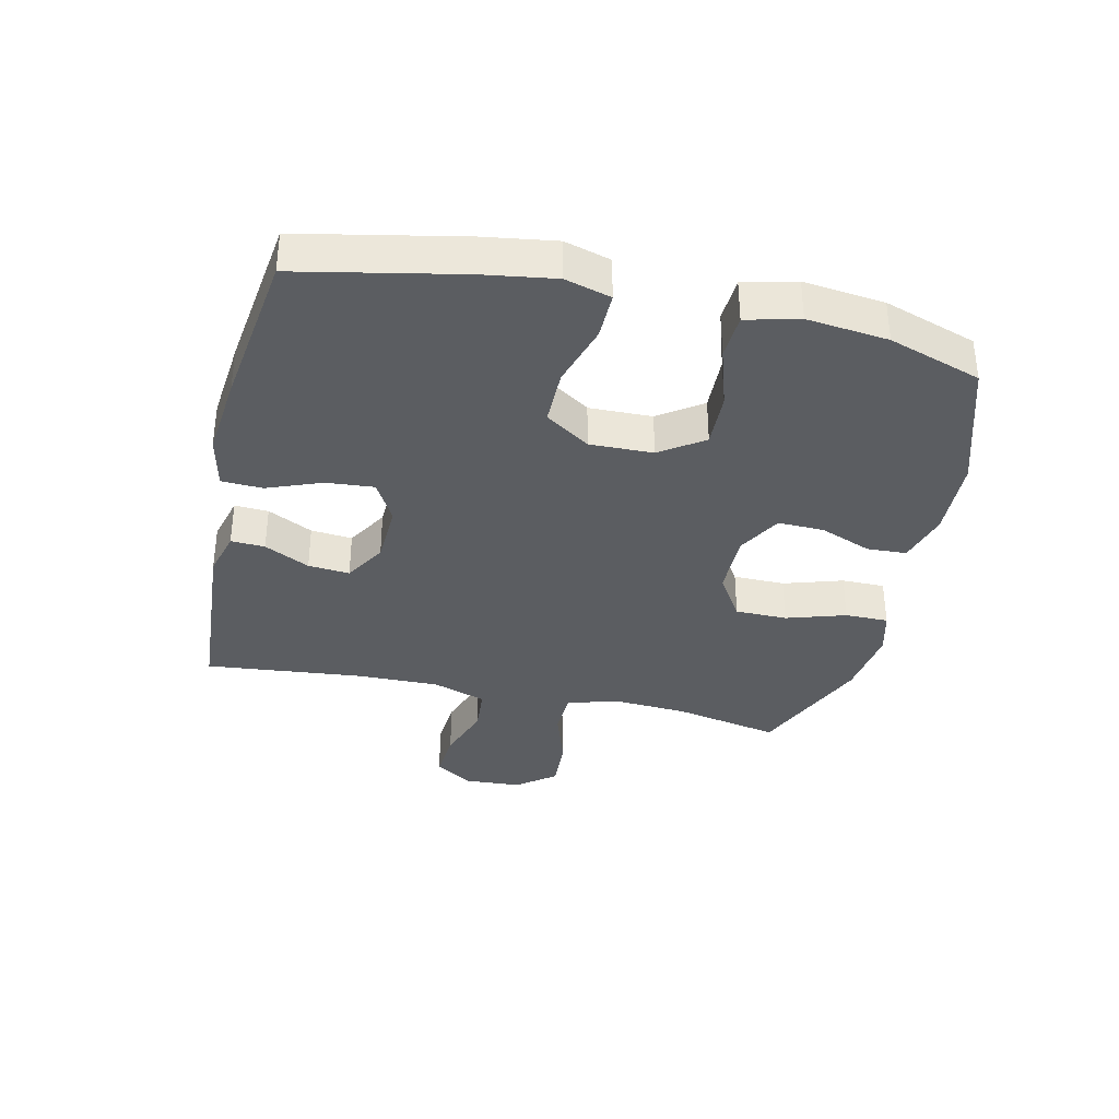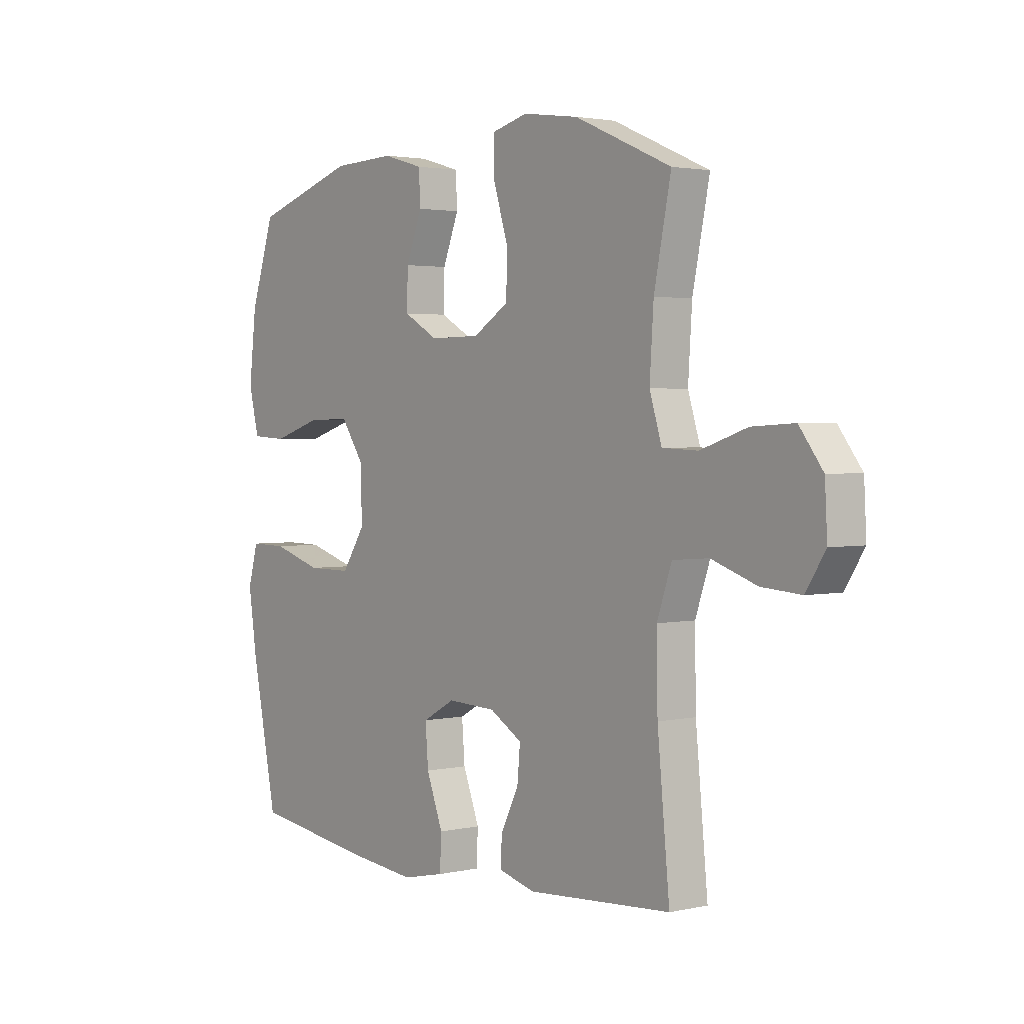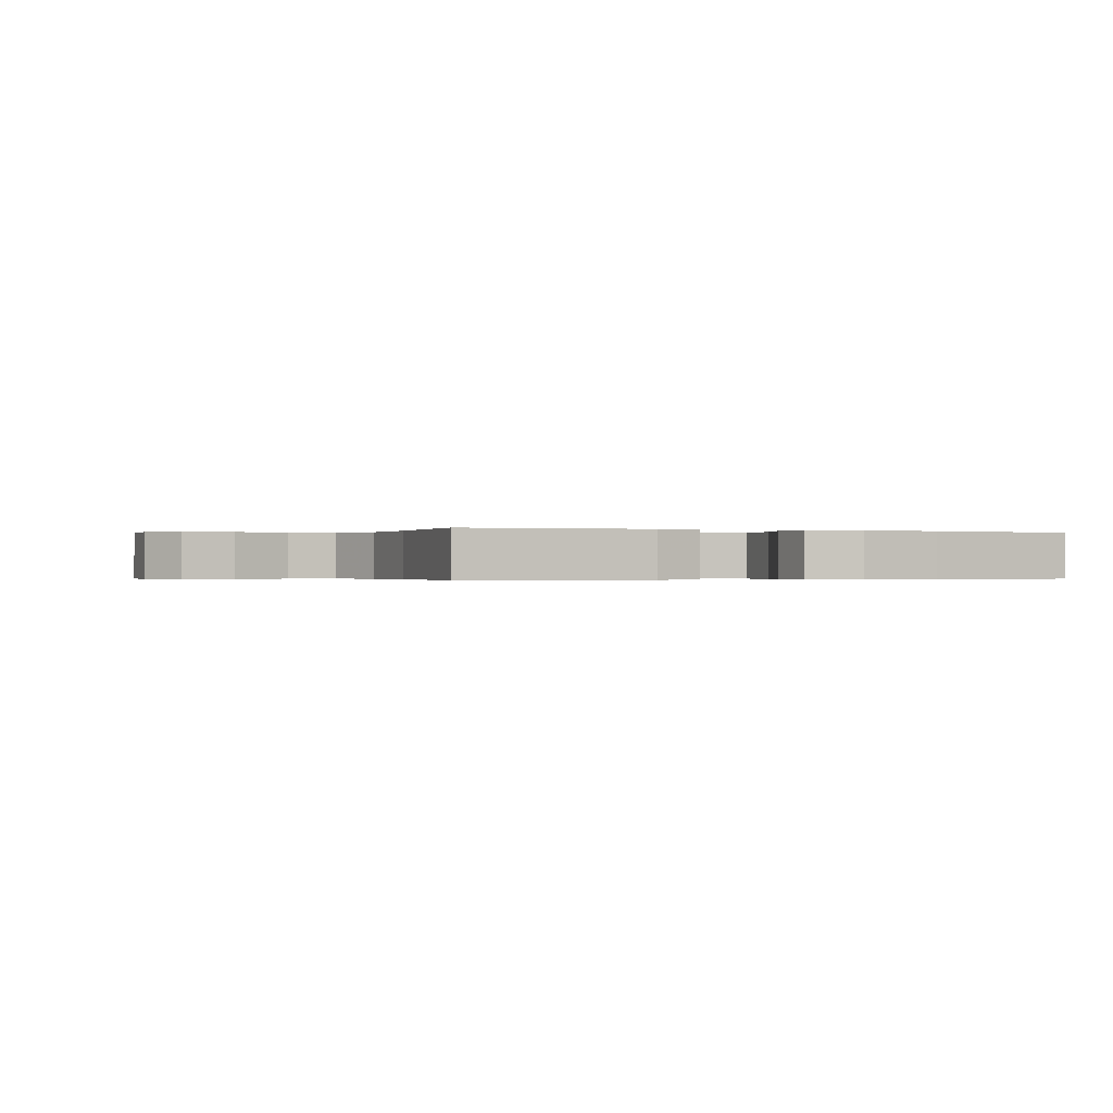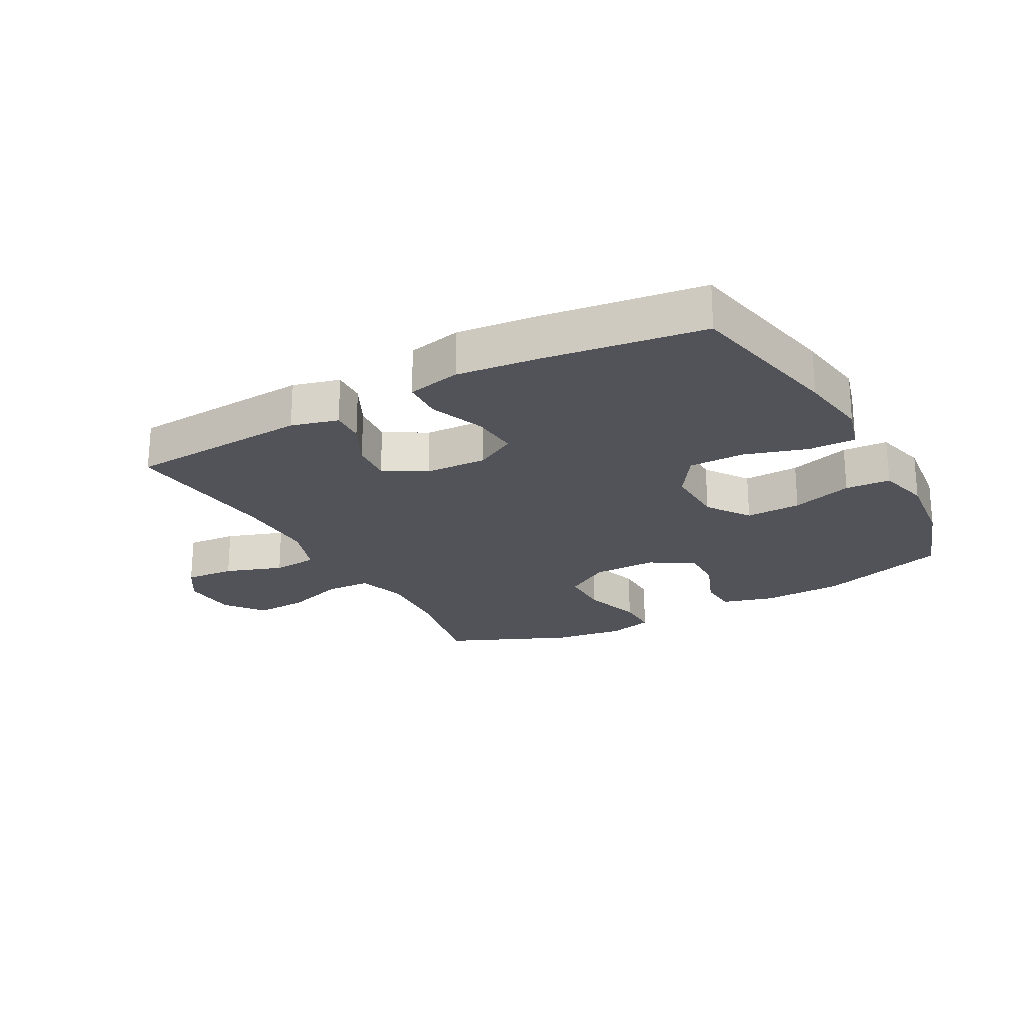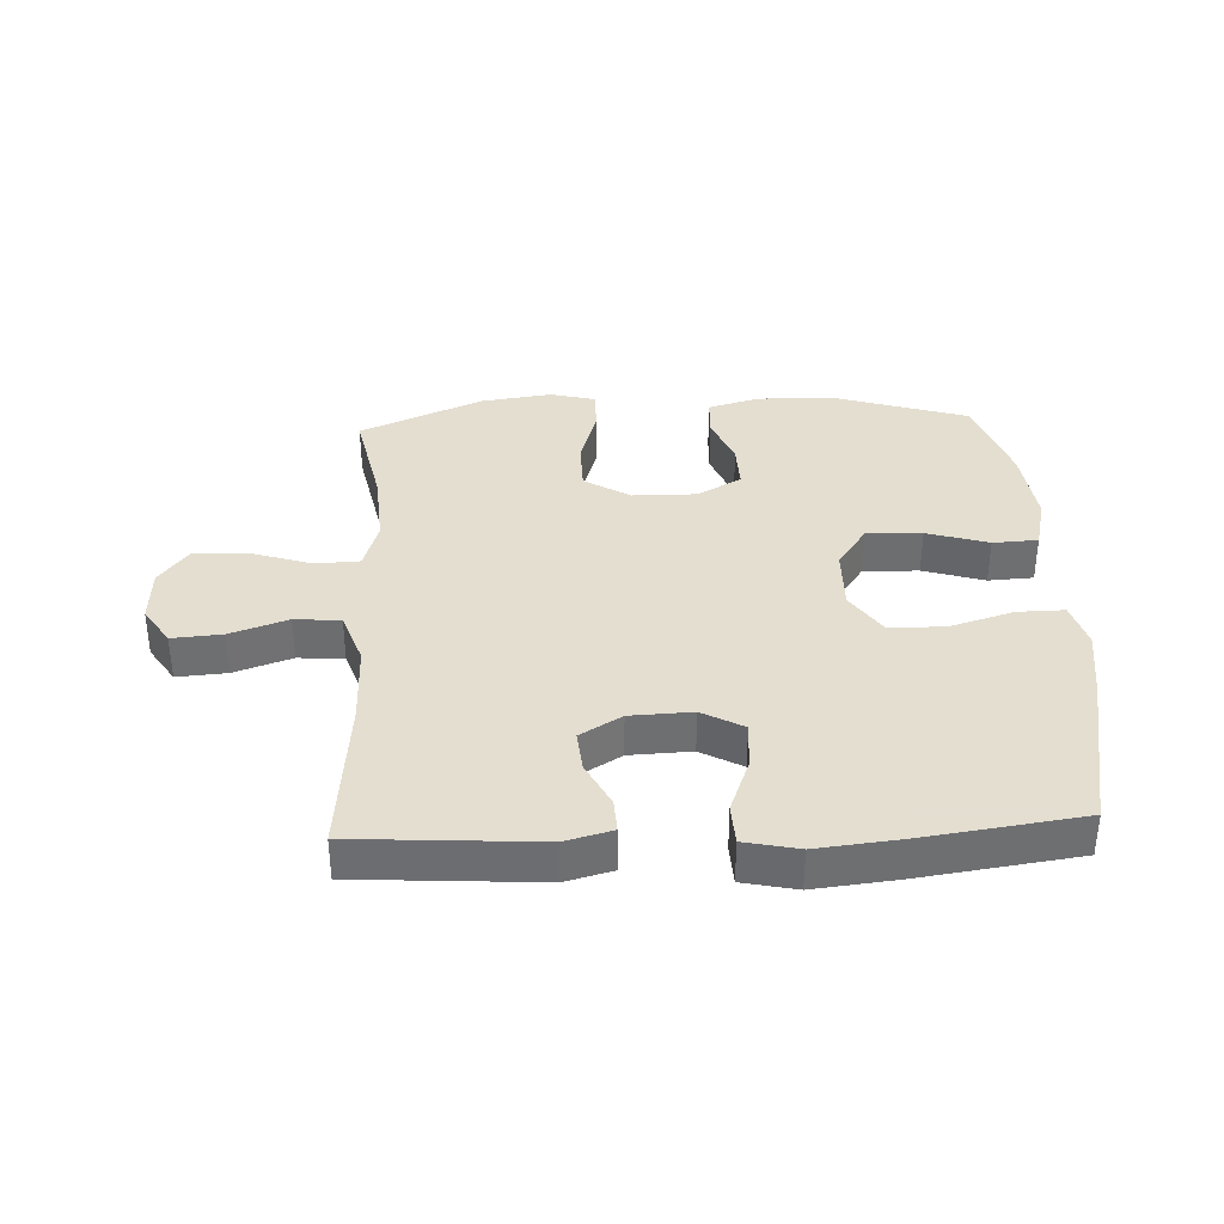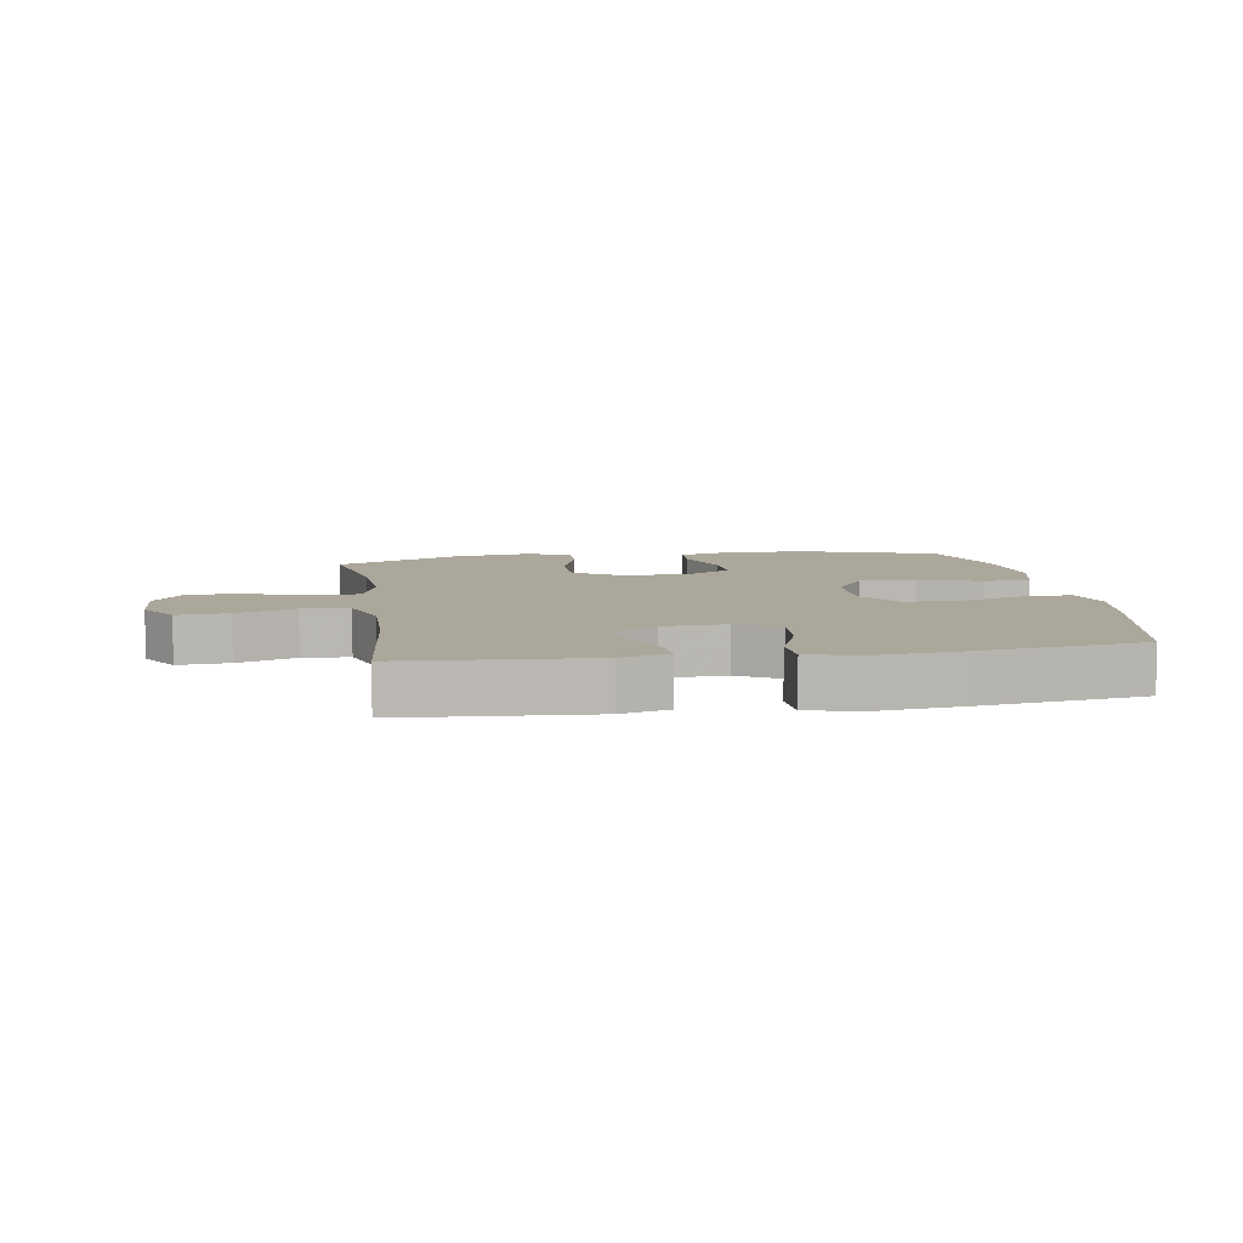
<metadata>
{"format":"obj","ext":"obj","renderer":"f3d","projection":"perspective","resolution":1024,"background":"white","views":[{"elev":-35.6,"azim":-102.7,"up":"+Y"},{"elev":2.4,"azim":52.0,"up":"+Z"},{"elev":-0.3,"azim":155.8,"up":"+Y"},{"elev":-22.6,"azim":-151.3,"up":"+Y"},{"elev":35.9,"azim":177.3,"up":"+Y"},{"elev":8.2,"azim":171.1,"up":"+Y"}]}
</metadata>
<code>
v -0.5 0.07 0.5
v -0.289 0.07 0.567
v -0.159 0.07 0.572
v -0.075 0.07 0.548
v -0.072 0.07 0.484
v -0.105 0.07 0.4
v -0.107 0.07 0.326
v -0.036 0.07 0.286
v 0.068 0.07 0.287
v 0.142 0.07 0.333
v 0.143 0.07 0.417
v 0.113 0.07 0.513
v 0.113 0.07 0.583
v 0.186 0.07 0.602
v 0.301 0.07 0.586
v 0.5 0.07 0.5
v 0.465 0.07 0.329
v 0.457 0.07 0.206
v 0.482 0.07 0.126
v 0.555 0.07 0.123
v 0.651 0.07 0.155
v 0.738 0.07 0.16
v 0.786 0.07 0.097
v 0.791 0.07 0.006
v 0.751 0.07 -0.056
v 0.67 0.07 -0.05
v 0.577 0.07 -0.018
v 0.503 0.07 -0.024
v 0.473 0.07 -0.111
v 0.475 0.07 -0.244
v 0.5 0.07 -0.5
v 0.204 0.07 -0.52
v 0.128 0.07 -0.5
v 0.131 0.07 -0.445
v 0.168 0.07 -0.372
v 0.174 0.07 -0.305
v 0.107 0.07 -0.265
v 0.007 0.07 -0.261
v -0.06 0.07 -0.298
v -0.054 0.07 -0.375
v -0.02 0.07 -0.464
v -0.023 0.07 -0.53
v -0.11 0.07 -0.549
v -0.244 0.07 -0.535
v -0.5 0.07 -0.5
v -0.553 0.07 -0.237
v -0.57 0.07 -0.122
v -0.549 0.07 -0.048
v -0.473 0.07 -0.049
v -0.371 0.07 -0.08
v -0.28 0.07 -0.08
v -0.232 0.07 -0.008
v -0.234 0.07 0.094
v -0.282 0.07 0.164
v -0.372 0.07 0.161
v -0.471 0.07 0.13
v -0.544 0.07 0.134
v -0.565 0.07 0.219
v -0.55 0.07 0.35
v -0.5 0 0.5
v -0.289 0 0.567
v -0.159 0 0.572
v -0.075 0 0.548
v -0.072 0 0.484
v -0.105 0 0.4
v -0.107 0 0.326
v -0.036 0 0.286
v 0.068 0 0.287
v 0.142 0 0.333
v 0.143 0 0.417
v 0.113 0 0.513
v 0.113 0 0.583
v 0.186 0 0.602
v 0.301 0 0.586
v 0.5 0 0.5
v 0.465 0 0.329
v 0.457 0 0.206
v 0.482 0 0.126
v 0.555 0 0.123
v 0.651 0 0.155
v 0.738 0 0.16
v 0.786 0 0.097
v 0.791 0 0.006
v 0.751 0 -0.056
v 0.67 0 -0.05
v 0.577 0 -0.018
v 0.503 0 -0.024
v 0.473 0 -0.111
v 0.475 0 -0.244
v 0.5 0 -0.5
v 0.204 0 -0.52
v 0.128 0 -0.5
v 0.131 0 -0.445
v 0.168 0 -0.372
v 0.174 0 -0.305
v 0.107 0 -0.265
v 0.007 0 -0.261
v -0.06 0 -0.298
v -0.054 0 -0.375
v -0.02 0 -0.464
v -0.023 0 -0.53
v -0.11 0 -0.549
v -0.244 0 -0.535
v -0.5 0 -0.5
v -0.553 0 -0.237
v -0.57 0 -0.122
v -0.549 0 -0.048
v -0.473 0 -0.049
v -0.371 0 -0.08
v -0.28 0 -0.08
v -0.232 0 -0.008
v -0.234 0 0.094
v -0.282 0 0.164
v -0.372 0 0.161
v -0.471 0 0.13
v -0.544 0 0.134
v -0.565 0 0.219
v -0.55 0 0.35
f 4 5 6
f 3 4 6
f 2 3 6
f 1 2 6
f 59 1 6
f 58 59 6
f 57 58 6
f 56 57 6
f 55 56 6
f 54 55 6 7
f 53 54 7 8
f 52 53 8 9
f 51 52 9 10
f 48 49 50
f 47 48 50
f 46 47 50
f 45 46 50
f 44 45 50
f 43 44 50
f 42 43 50
f 41 42 50
f 40 41 50
f 39 40 50 51
f 38 39 51 10
f 33 34 35
f 32 33 35
f 31 32 35
f 30 31 35
f 29 30 35 36
f 28 29 36 37
f 25 26 27
f 24 25 27
f 23 24 27
f 22 23 27
f 21 22 27
f 20 21 27
f 19 20 27 28
f 37 38 10
f 28 37 10
f 19 28 10
f 18 19 10
f 15 16 17
f 14 15 17
f 13 14 17
f 12 13 17
f 11 12 17
f 10 11 17 18
f 65 64 63
f 65 63 62
f 65 62 61
f 65 61 60
f 65 60 118
f 65 118 117
f 65 117 116
f 65 116 115
f 65 115 114
f 66 65 114 113
f 67 66 113 112
f 68 67 112 111
f 69 68 111 110
f 109 108 107
f 109 107 106
f 109 106 105
f 109 105 104
f 109 104 103
f 109 103 102
f 109 102 101
f 109 101 100
f 109 100 99
f 110 109 99 98
f 69 110 98 97
f 94 93 92
f 94 92 91
f 94 91 90
f 94 90 89
f 95 94 89 88
f 96 95 88 87
f 86 85 84
f 86 84 83
f 86 83 82
f 86 82 81
f 86 81 80
f 86 80 79
f 87 86 79 78
f 69 97 96
f 69 96 87
f 69 87 78
f 69 78 77
f 76 75 74
f 76 74 73
f 76 73 72
f 76 72 71
f 76 71 70
f 77 76 70 69
f 1 60 61 2
f 2 61 62 3
f 3 62 63 4
f 4 63 64 5
f 5 64 65 6
f 6 65 66 7
f 7 66 67 8
f 8 67 68 9
f 9 68 69 10
f 10 69 70 11
f 11 70 71 12
f 12 71 72 13
f 13 72 73 14
f 14 73 74 15
f 15 74 75 16
f 16 75 76 17
f 17 76 77 18
f 18 77 78 19
f 19 78 79 20
f 20 79 80 21
f 21 80 81 22
f 22 81 82 23
f 23 82 83 24
f 24 83 84 25
f 25 84 85 26
f 26 85 86 27
f 27 86 87 28
f 28 87 88 29
f 29 88 89 30
f 30 89 90 31
f 31 90 91 32
f 32 91 92 33
f 33 92 93 34
f 34 93 94 35
f 35 94 95 36
f 36 95 96 37
f 37 96 97 38
f 38 97 98 39
f 39 98 99 40
f 40 99 100 41
f 41 100 101 42
f 42 101 102 43
f 43 102 103 44
f 44 103 104 45
f 45 104 105 46
f 46 105 106 47
f 47 106 107 48
f 48 107 108 49
f 49 108 109 50
f 50 109 110 51
f 51 110 111 52
f 52 111 112 53
f 53 112 113 54
f 54 113 114 55
f 55 114 115 56
f 56 115 116 57
f 57 116 117 58
f 58 117 118 59
f 59 118 60 1

</code>
